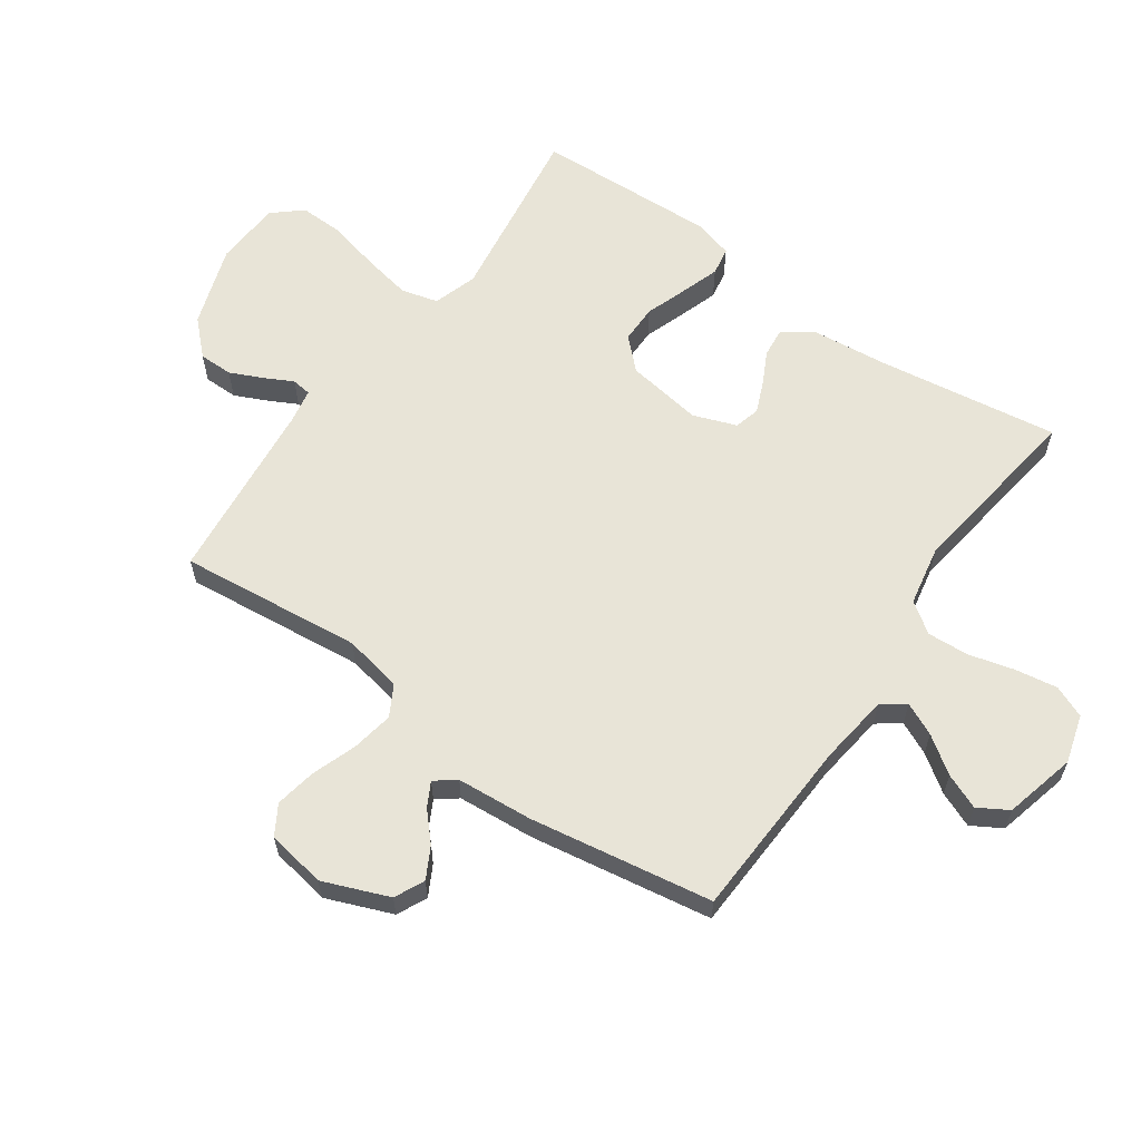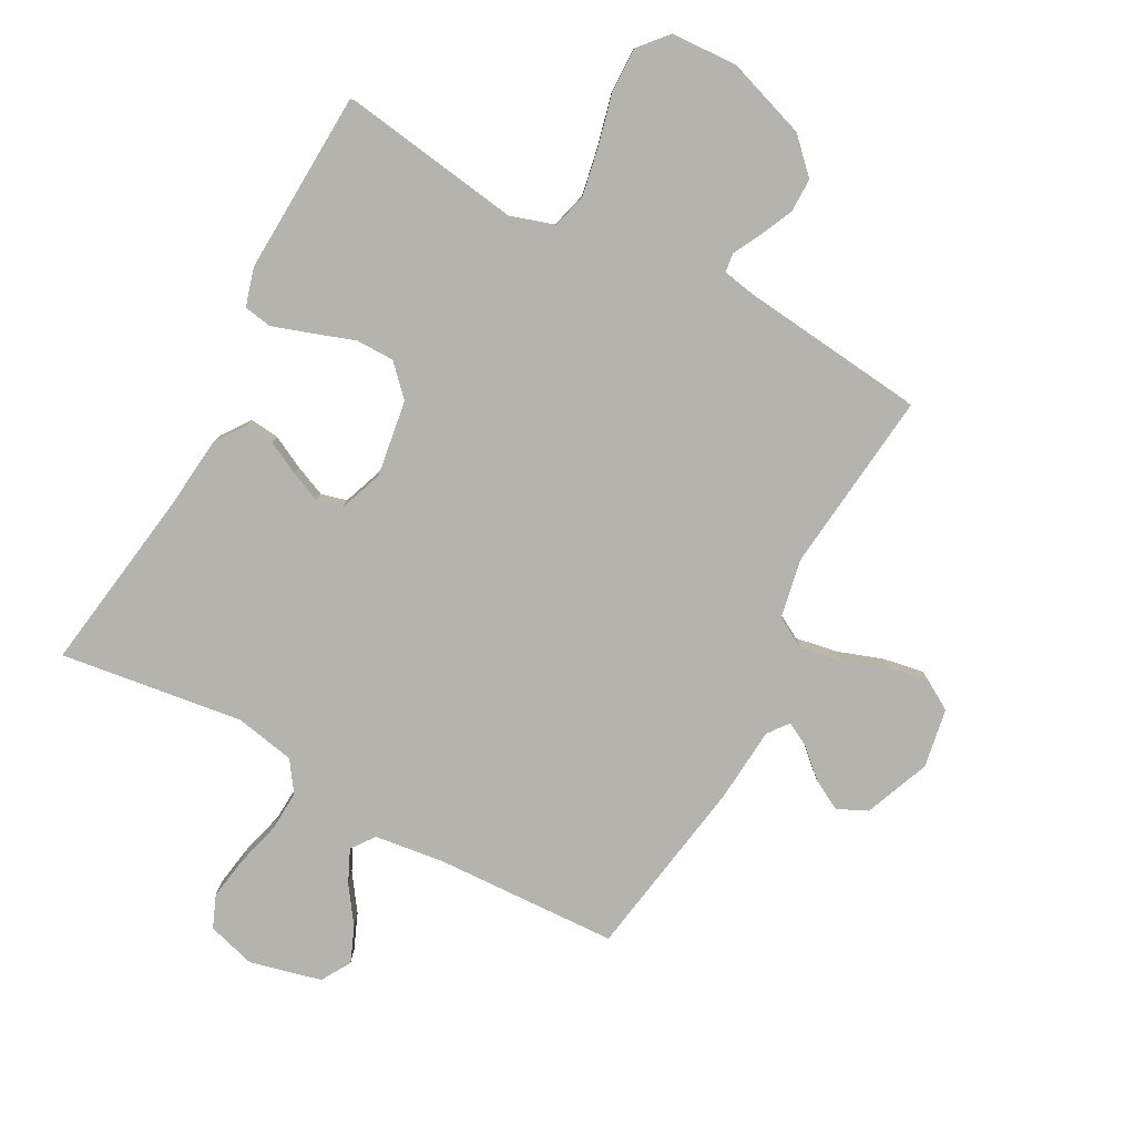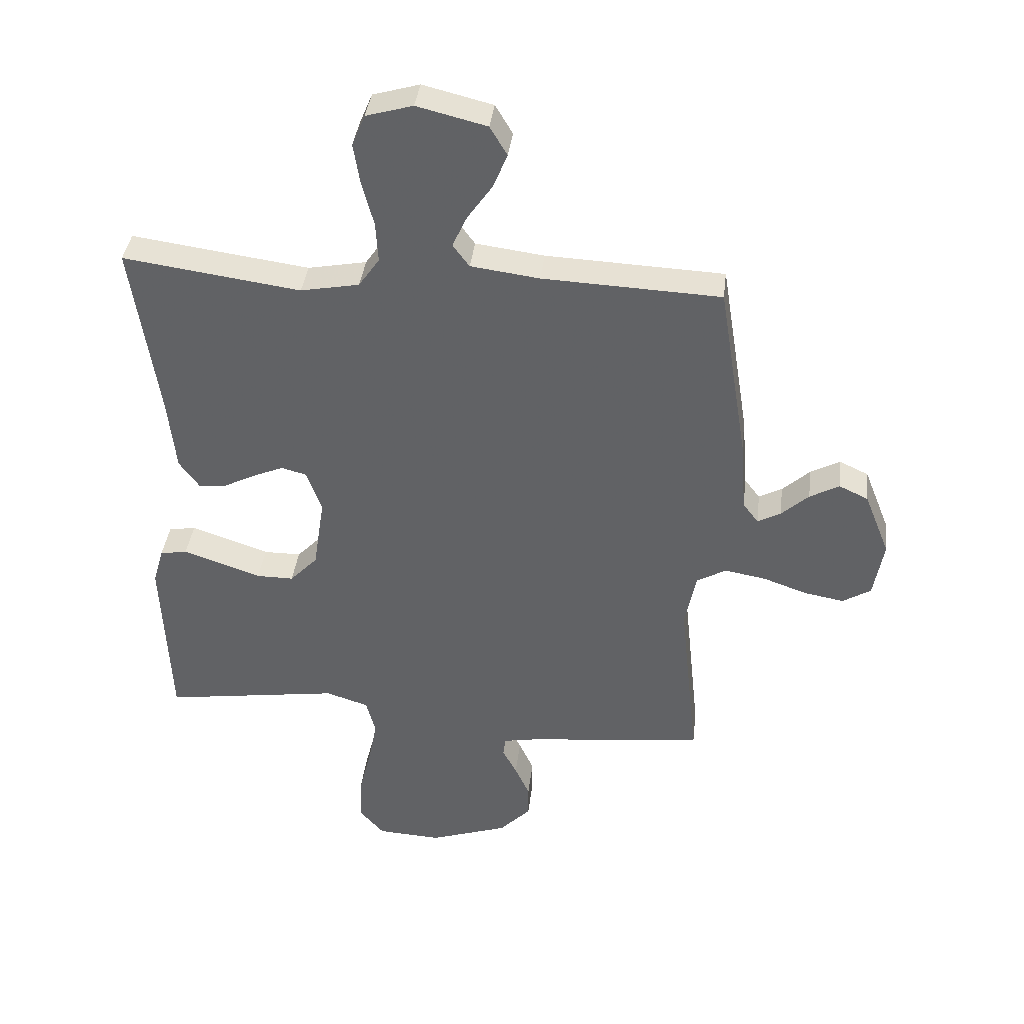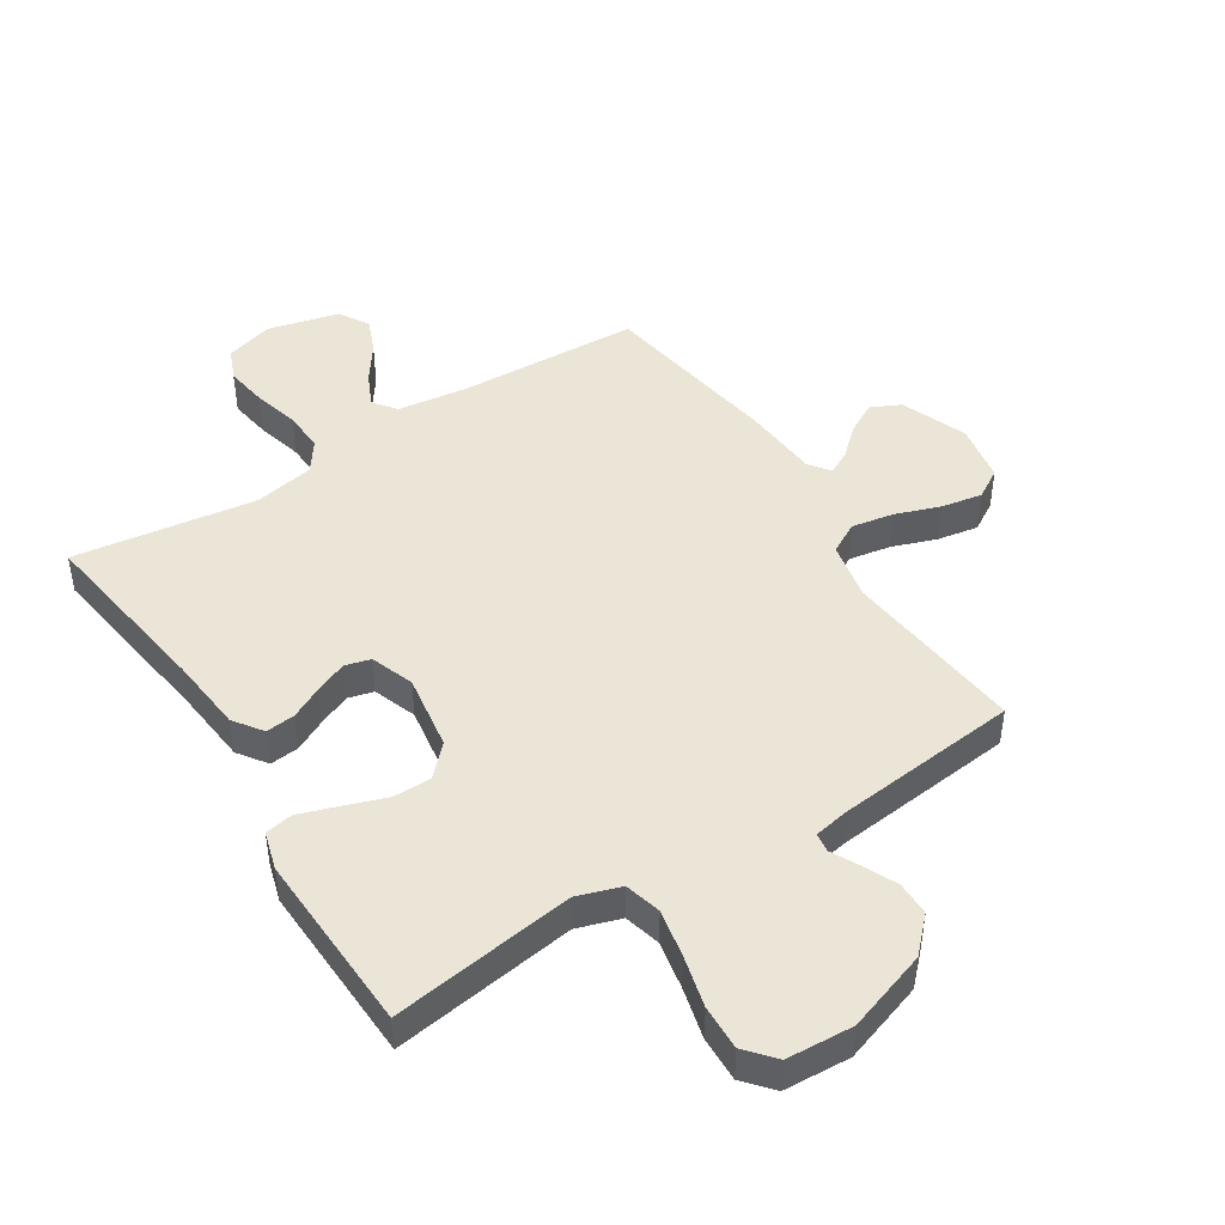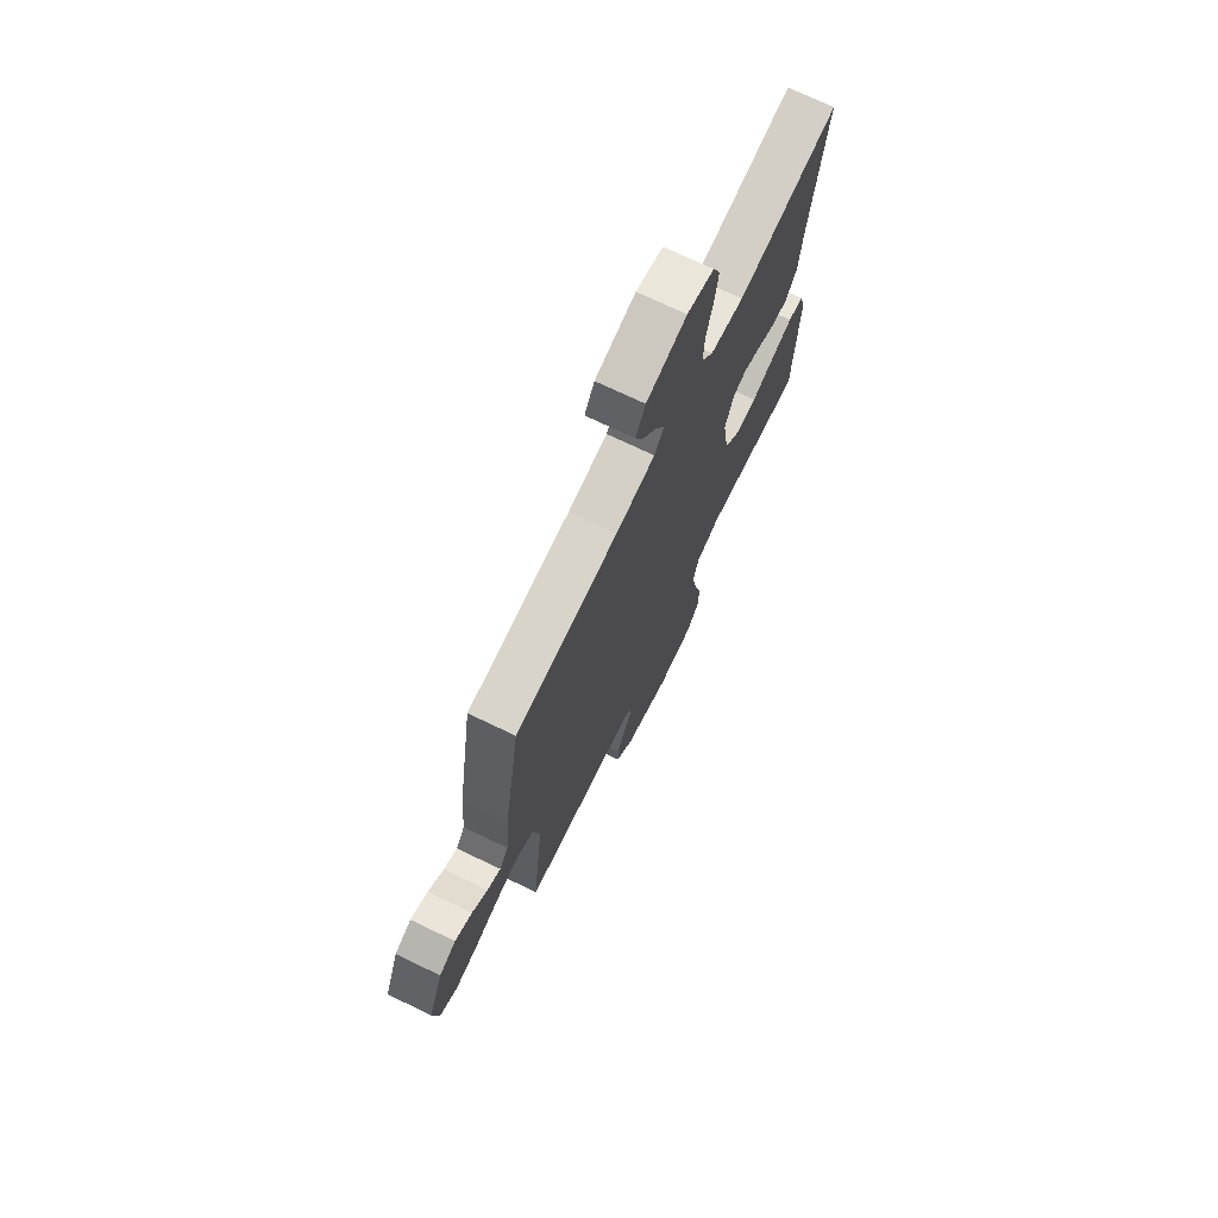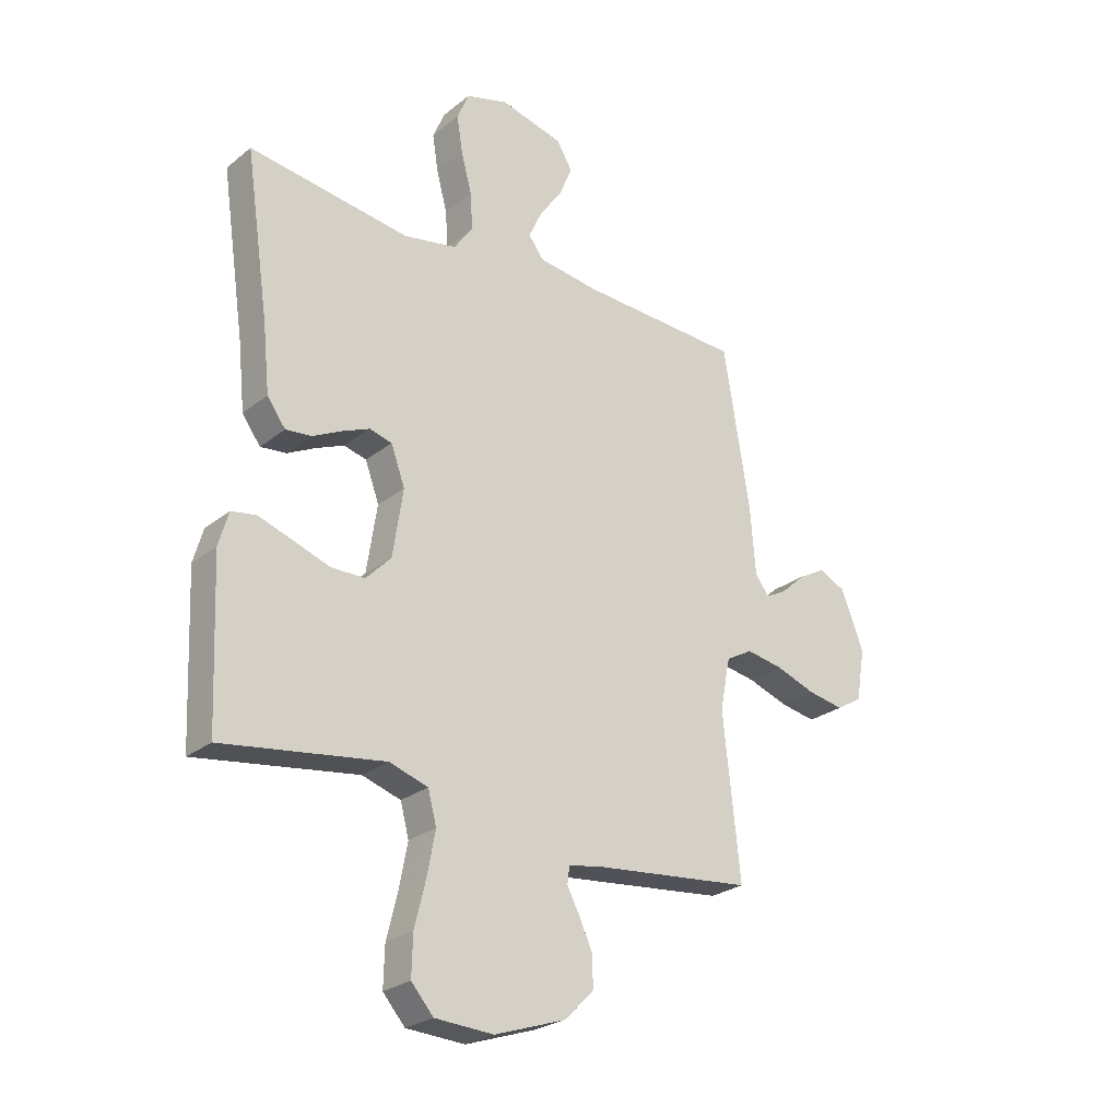
<metadata>
{"format":"obj","ext":"obj","renderer":"f3d","projection":"perspective","resolution":1024,"background":"white","views":[{"elev":61.3,"azim":-54.8,"up":"+Y"},{"elev":-79.9,"azim":151.6,"up":"+Y"},{"elev":38.6,"azim":-173.2,"up":"+Z"},{"elev":45.8,"azim":147.7,"up":"+Y"},{"elev":72.5,"azim":-64.4,"up":"+Z"},{"elev":-25.8,"azim":141.2,"up":"+Z"}]}
</metadata>
<code>
v 0.5 0.07 0.5
v 0.456 0.07 0.2
v 0.443 0.07 0.075
v 0.409 0.07 0.028
v 0.361 0.07 0.033
v 0.308 0.07 0.06
v 0.256 0.07 0.082
v 0.214 0.07 0.071
v 0.188 0.07 0
v 0.207 0.07 -0.125
v 0.254 0.07 -0.174
v 0.317 0.07 -0.174
v 0.386 0.07 -0.15
v 0.449 0.07 -0.129
v 0.495 0.07 -0.137
v 0.513 0.07 -0.2
v 0.5 0.07 -0.5
v 0.2 0.07 -0.456
v 0.128 0.07 -0.479
v 0.112 0.07 -0.539
v 0.127 0.07 -0.618
v 0.148 0.07 -0.703
v 0.15 0.07 -0.777
v 0.109 0.07 -0.824
v 0 0.07 -0.83
v -0.133 0.07 -0.785
v -0.186 0.07 -0.731
v -0.186 0.07 -0.675
v -0.161 0.07 -0.621
v -0.137 0.07 -0.575
v -0.141 0.07 -0.543
v -0.2 0.07 -0.532
v -0.5 0.07 -0.5
v -0.468 0.07 -0.2
v -0.487 0.07 -0.104
v -0.537 0.07 -0.076
v -0.606 0.07 -0.088
v -0.68 0.07 -0.114
v -0.747 0.07 -0.126
v -0.795 0.07 -0.097
v -0.812 0.07 0
v -0.769 0.07 0.108
v -0.72 0.07 0.131
v -0.67 0.07 0.104
v -0.624 0.07 0.062
v -0.585 0.07 0.041
v -0.559 0.07 0.075
v -0.549 0.07 0.2
v -0.5 0.07 0.5
v -0.2 0.07 0.513
v -0.084 0.07 0.528
v -0.056 0.07 0.566
v -0.081 0.07 0.62
v -0.123 0.07 0.68
v -0.147 0.07 0.738
v -0.118 0.07 0.787
v 0 0.07 0.816
v 0.079 0.07 0.793
v 0.101 0.07 0.74
v 0.09 0.07 0.671
v 0.07 0.07 0.596
v 0.066 0.07 0.528
v 0.101 0.07 0.478
v 0.2 0.07 0.459
v 0.5 0 0.5
v 0.456 0 0.2
v 0.443 0 0.075
v 0.409 0 0.028
v 0.361 0 0.033
v 0.308 0 0.06
v 0.256 0 0.082
v 0.214 0 0.071
v 0.188 0 0
v 0.207 0 -0.125
v 0.254 0 -0.174
v 0.317 0 -0.174
v 0.386 0 -0.15
v 0.449 0 -0.129
v 0.495 0 -0.137
v 0.513 0 -0.2
v 0.5 0 -0.5
v 0.2 0 -0.456
v 0.128 0 -0.479
v 0.112 0 -0.539
v 0.127 0 -0.618
v 0.148 0 -0.703
v 0.15 0 -0.777
v 0.109 0 -0.824
v 0 0 -0.83
v -0.133 0 -0.785
v -0.186 0 -0.731
v -0.186 0 -0.675
v -0.161 0 -0.621
v -0.137 0 -0.575
v -0.141 0 -0.543
v -0.2 0 -0.532
v -0.5 0 -0.5
v -0.468 0 -0.2
v -0.487 0 -0.104
v -0.537 0 -0.076
v -0.606 0 -0.088
v -0.68 0 -0.114
v -0.747 0 -0.126
v -0.795 0 -0.097
v -0.812 0 0
v -0.769 0 0.108
v -0.72 0 0.131
v -0.67 0 0.104
v -0.624 0 0.062
v -0.585 0 0.041
v -0.559 0 0.075
v -0.549 0 0.2
v -0.5 0 0.5
v -0.2 0 0.513
v -0.084 0 0.528
v -0.056 0 0.566
v -0.081 0 0.62
v -0.123 0 0.68
v -0.147 0 0.738
v -0.118 0 0.787
v 0 0 0.816
v 0.079 0 0.793
v 0.101 0 0.74
v 0.09 0 0.671
v 0.07 0 0.596
v 0.066 0 0.528
v 0.101 0 0.478
v 0.2 0 0.459
f 59 60 61
f 58 59 61
f 57 58 61
f 56 57 61
f 55 56 61
f 54 55 61
f 53 54 61
f 52 53 61 62
f 51 52 62 63
f 47 48 49 50
f 50 51 63
f 47 50 63
f 46 47 63
f 43 44 45
f 42 43 45
f 41 42 45
f 40 41 45
f 39 40 45
f 38 39 45
f 37 38 45
f 36 37 45 46
f 46 63 64
f 36 46 64
f 35 36 64
f 32 33 34
f 34 35 64
f 32 34 64
f 31 32 64
f 28 29 30
f 27 28 30
f 26 27 30
f 25 26 30
f 24 25 30
f 23 24 30
f 22 23 30
f 21 22 30
f 20 21 30 31
f 16 17 18
f 15 16 18
f 14 15 18
f 13 14 18
f 12 13 18
f 11 12 18 19
f 10 11 19
f 19 20 31
f 10 19 31
f 9 10 31
f 4 5 6
f 3 4 6
f 2 3 6
f 2 6 7
f 1 2 7 8
f 8 9 31 64
f 1 8 64
f 125 124 123
f 125 123 122
f 125 122 121
f 125 121 120
f 125 120 119
f 125 119 118
f 125 118 117
f 126 125 117 116
f 127 126 116 115
f 114 113 112 111
f 127 115 114
f 127 114 111
f 127 111 110
f 109 108 107
f 109 107 106
f 109 106 105
f 109 105 104
f 109 104 103
f 109 103 102
f 109 102 101
f 110 109 101 100
f 128 127 110
f 128 110 100
f 128 100 99
f 98 97 96
f 128 99 98
f 128 98 96
f 128 96 95
f 94 93 92
f 94 92 91
f 94 91 90
f 94 90 89
f 94 89 88
f 94 88 87
f 94 87 86
f 94 86 85
f 95 94 85 84
f 82 81 80
f 82 80 79
f 82 79 78
f 82 78 77
f 82 77 76
f 83 82 76 75
f 83 75 74
f 95 84 83
f 95 83 74
f 95 74 73
f 70 69 68
f 70 68 67
f 70 67 66
f 71 70 66
f 72 71 66 65
f 128 95 73 72
f 128 72 65
f 1 65 66 2
f 2 66 67 3
f 3 67 68 4
f 4 68 69 5
f 5 69 70 6
f 6 70 71 7
f 7 71 72 8
f 8 72 73 9
f 9 73 74 10
f 10 74 75 11
f 11 75 76 12
f 12 76 77 13
f 13 77 78 14
f 14 78 79 15
f 15 79 80 16
f 16 80 81 17
f 17 81 82 18
f 18 82 83 19
f 19 83 84 20
f 20 84 85 21
f 21 85 86 22
f 22 86 87 23
f 23 87 88 24
f 24 88 89 25
f 25 89 90 26
f 26 90 91 27
f 27 91 92 28
f 28 92 93 29
f 29 93 94 30
f 30 94 95 31
f 31 95 96 32
f 32 96 97 33
f 33 97 98 34
f 34 98 99 35
f 35 99 100 36
f 36 100 101 37
f 37 101 102 38
f 38 102 103 39
f 39 103 104 40
f 40 104 105 41
f 41 105 106 42
f 42 106 107 43
f 43 107 108 44
f 44 108 109 45
f 45 109 110 46
f 46 110 111 47
f 47 111 112 48
f 48 112 113 49
f 49 113 114 50
f 50 114 115 51
f 51 115 116 52
f 52 116 117 53
f 53 117 118 54
f 54 118 119 55
f 55 119 120 56
f 56 120 121 57
f 57 121 122 58
f 58 122 123 59
f 59 123 124 60
f 60 124 125 61
f 61 125 126 62
f 62 126 127 63
f 63 127 128 64
f 64 128 65 1

</code>
